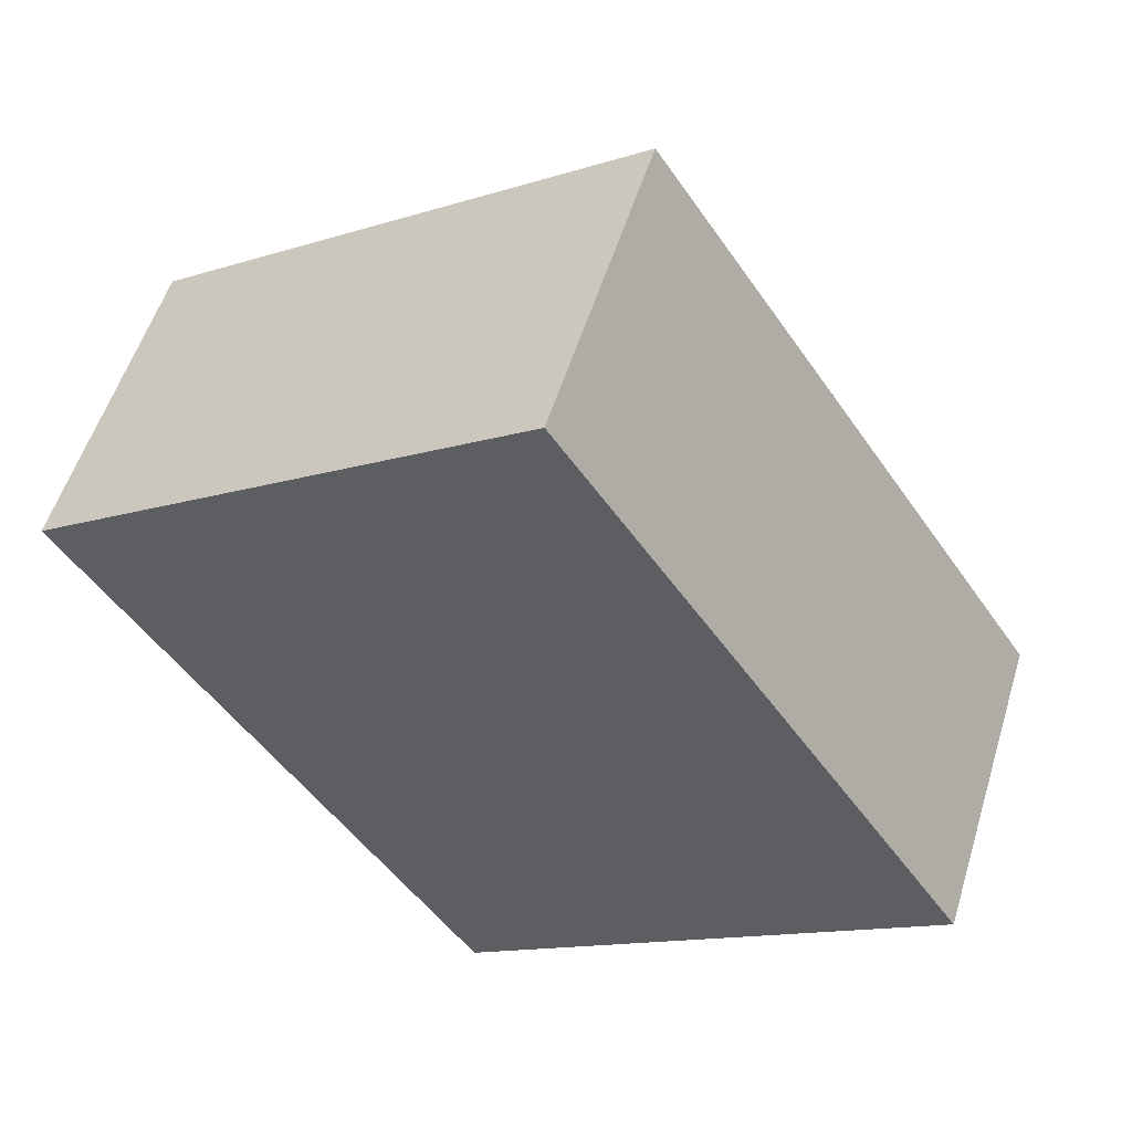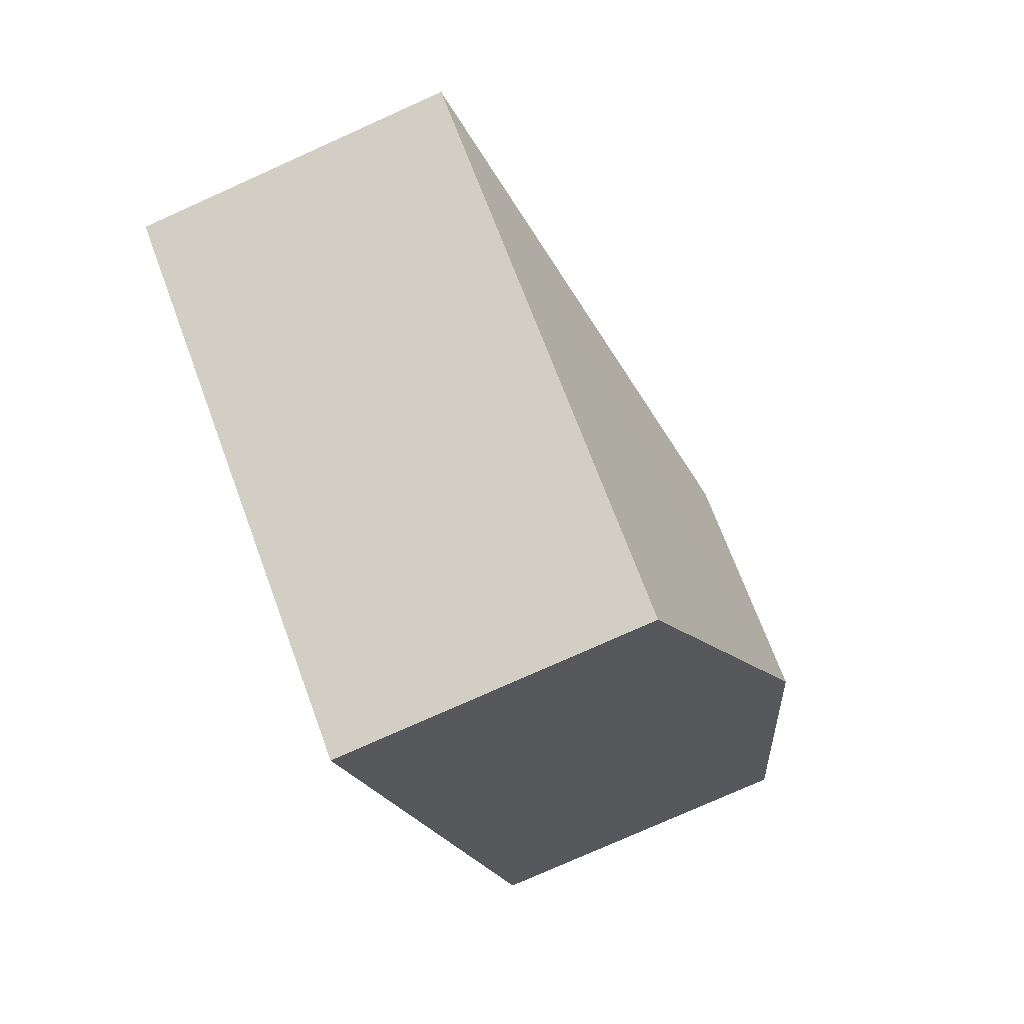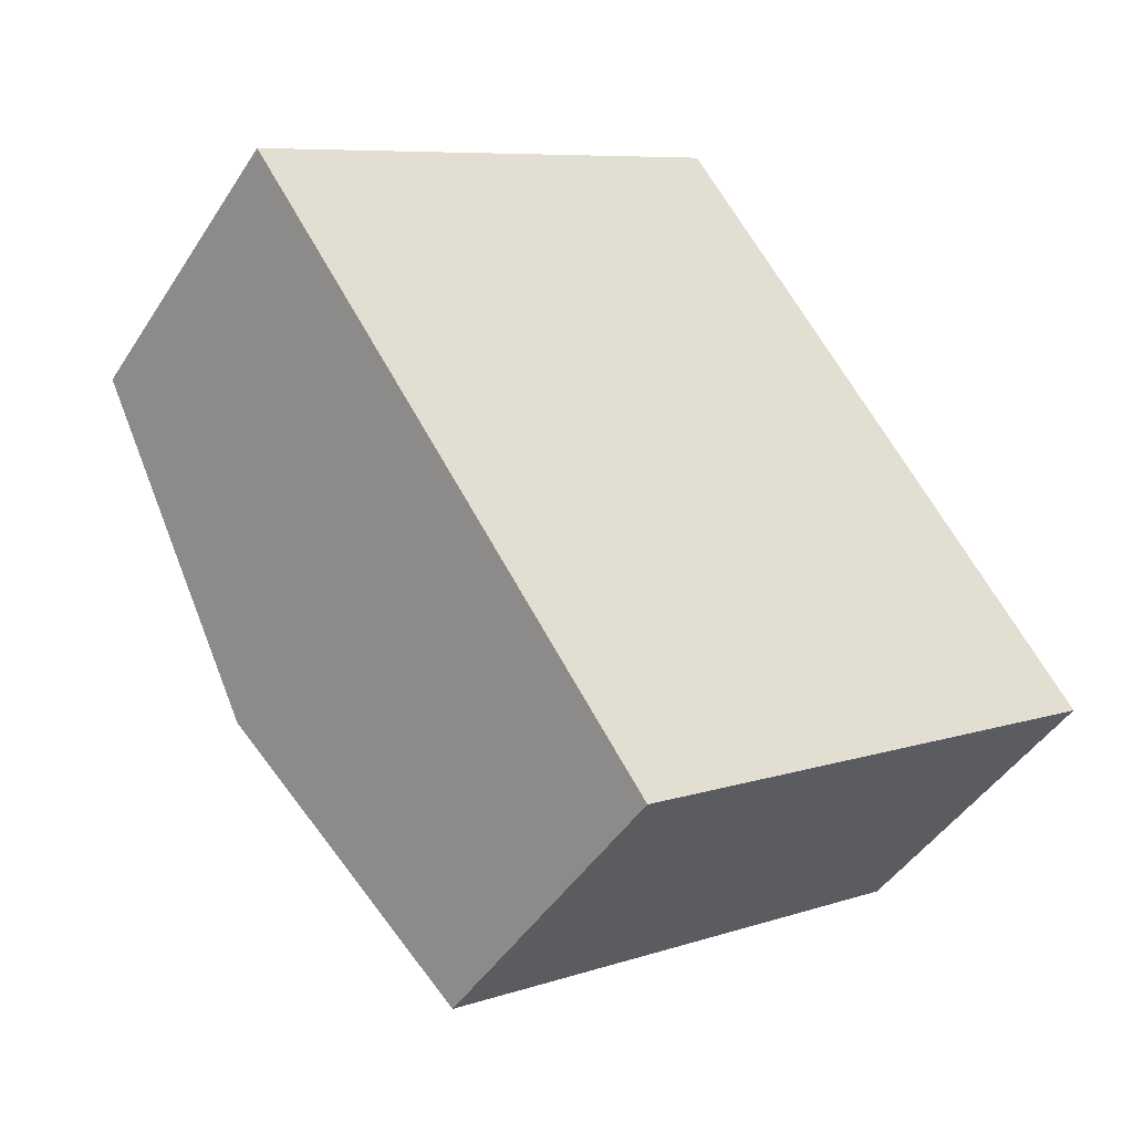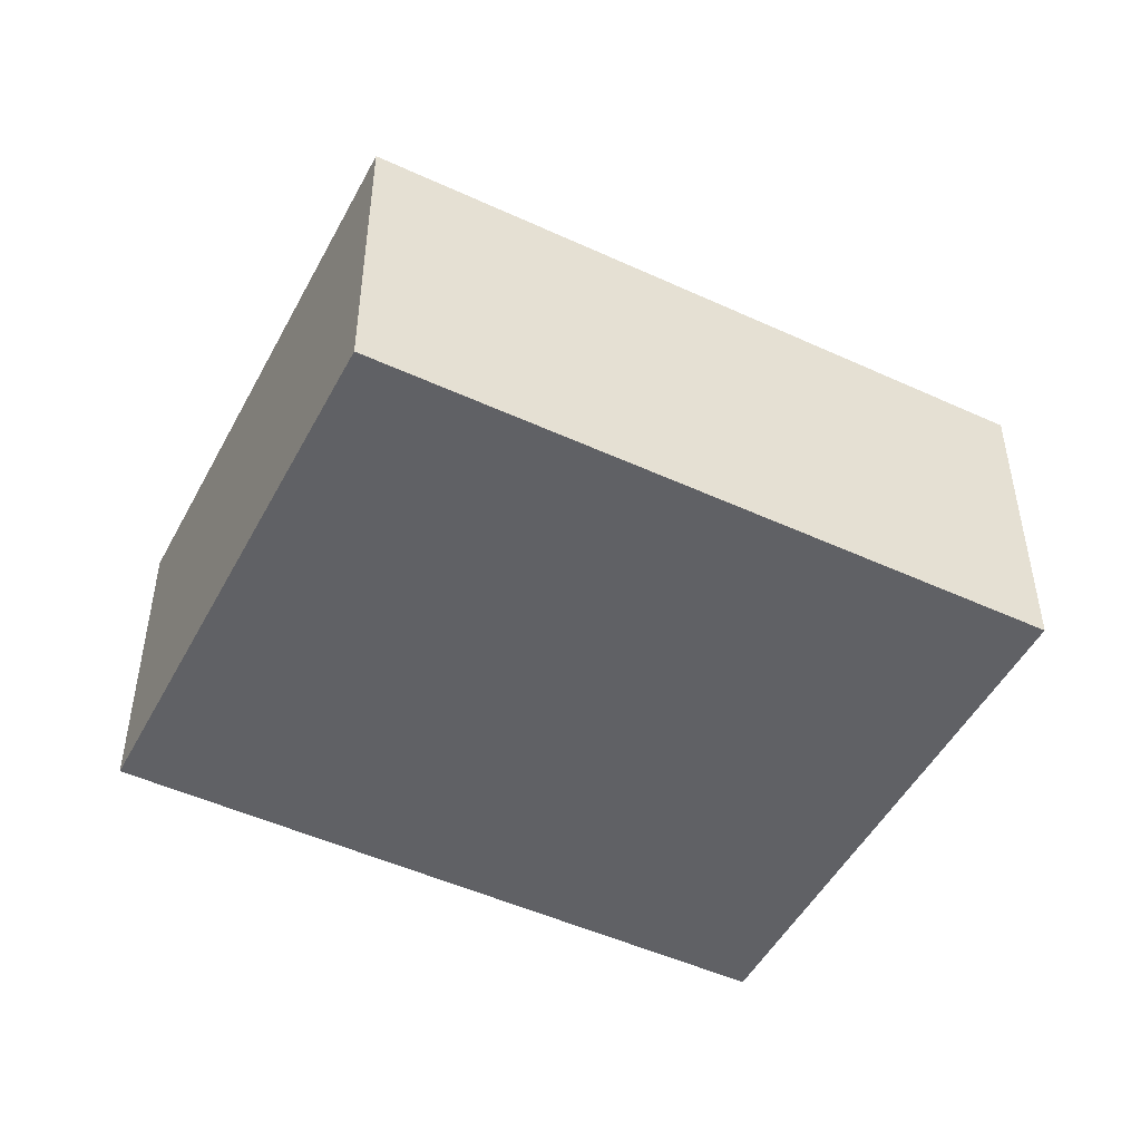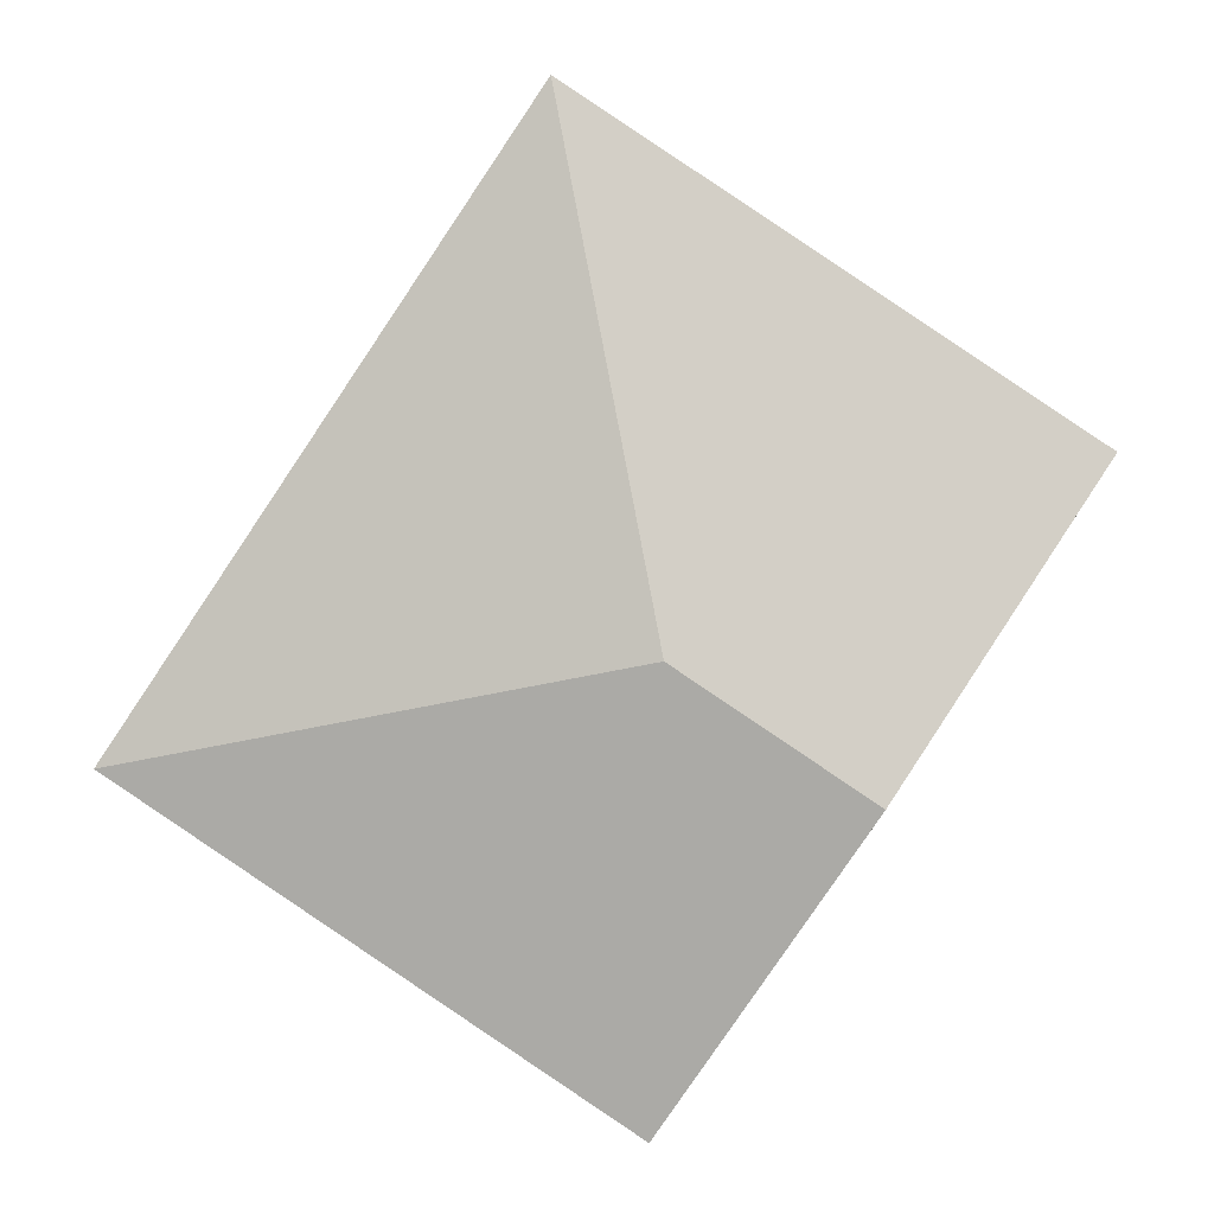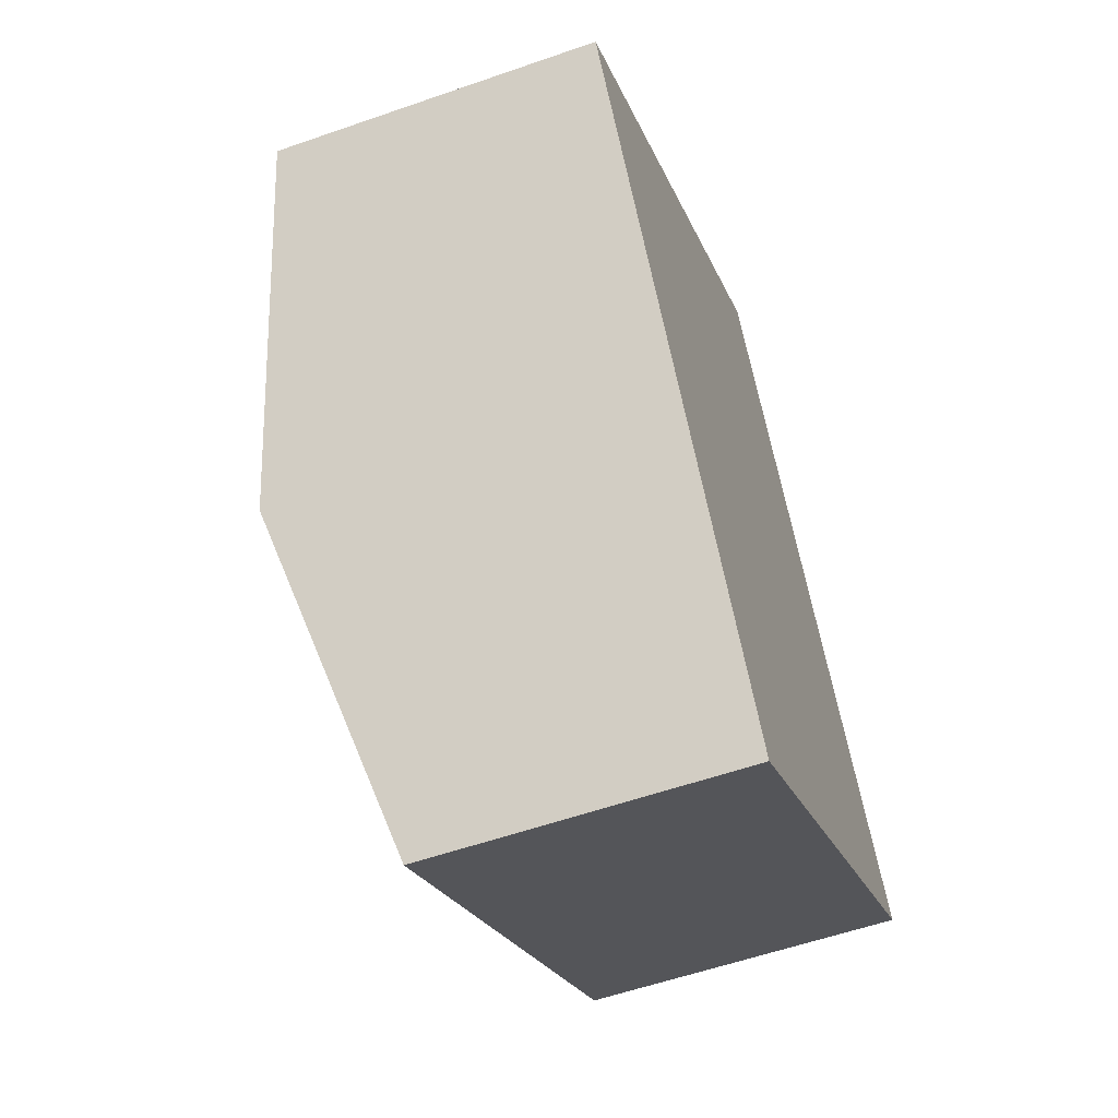
<metadata>
{"format":"obj","ext":"obj","renderer":"f3d","projection":"perspective","resolution":1024,"background":"white","views":[{"elev":53.9,"azim":16.9,"up":"+Z"},{"elev":-76.6,"azim":114.2,"up":"+Z"},{"elev":-45.1,"azim":-30.7,"up":"+Z"},{"elev":-49.1,"azim":29.2,"up":"+Y"},{"elev":2.1,"azim":-177.3,"up":"+Z"},{"elev":-56.5,"azim":-69.9,"up":"+Z"}]}
</metadata>
<code>
v  3.187 3.275 -1.455
v  0 2.655 1.626e-16
v  4.01 2.656 2.677
v  1.654 3.275 -2.478
v  7.318 2.655 -2.278
v  3.308 2.655 -4.956
v  3.308 3.035e-16 -4.956
v  1.654 1.517e-16 -2.478
v  0 0 0
v  4.01 -1.639e-16 2.677
v  7.318 1.395e-16 -2.278
g defaultobject
f 1 2 3
f 2 1 4
f 1 3 5
f 4 5 6
f 5 4 1
f 7 4 6
f 4 7 8
f 4 8 2
f 2 8 9
f 2 10 3
f 10 2 9
f 10 5 3
f 5 10 11
f 11 6 5
f 6 11 7
f 8 10 9
f 10 8 7
f 10 7 11

</code>
